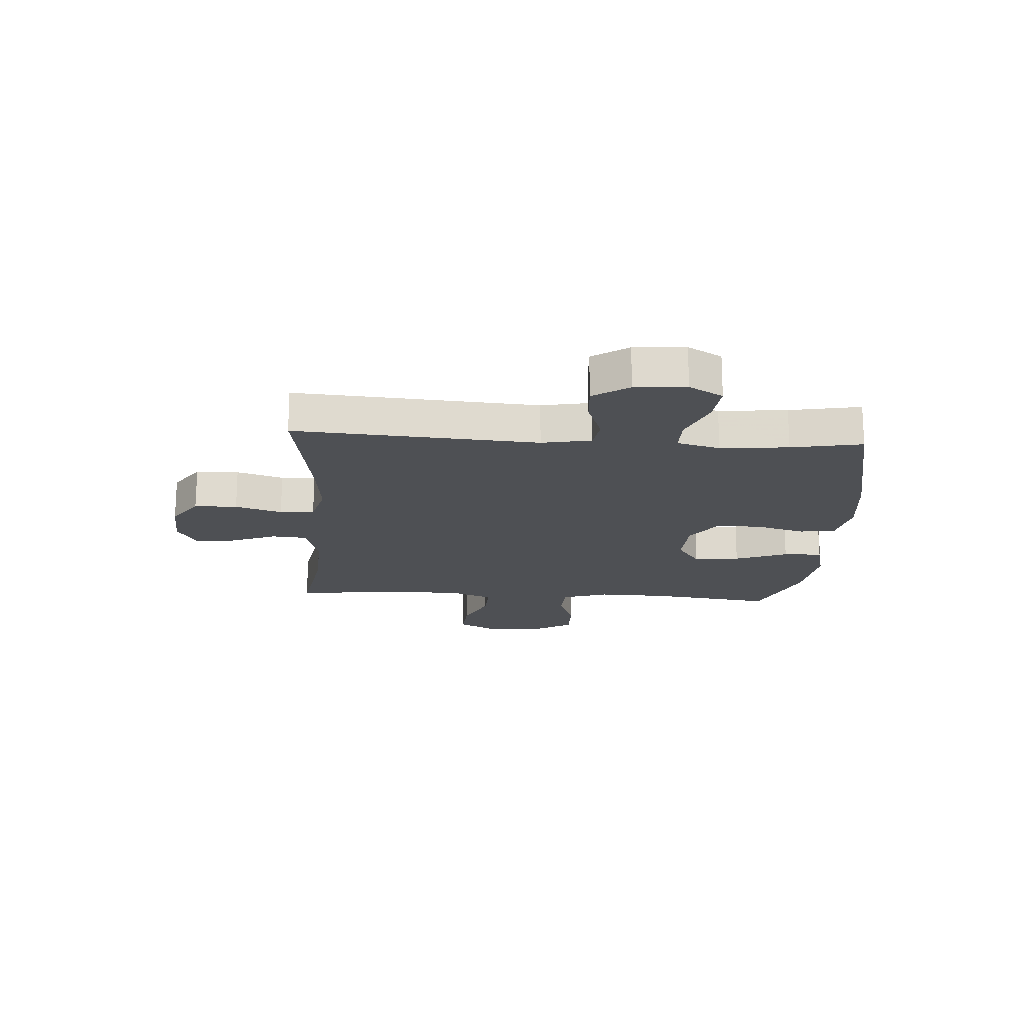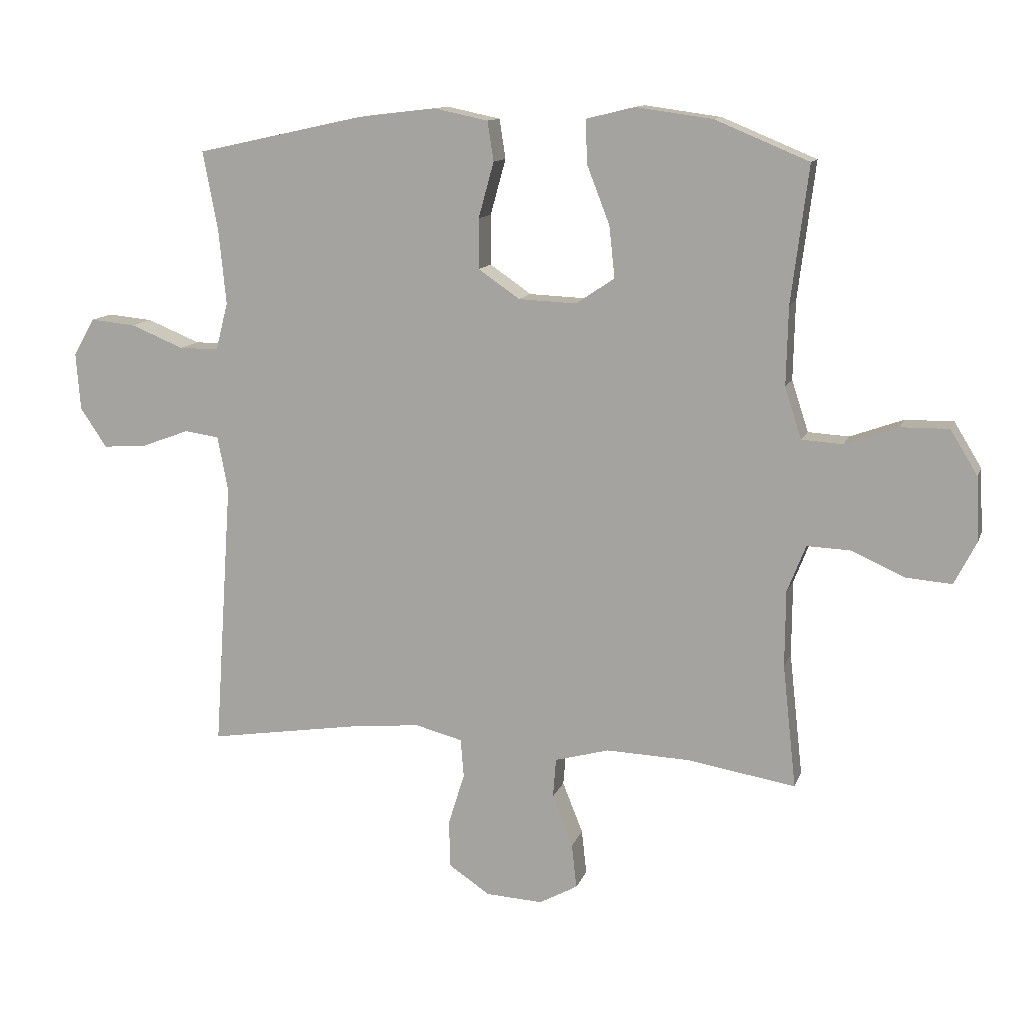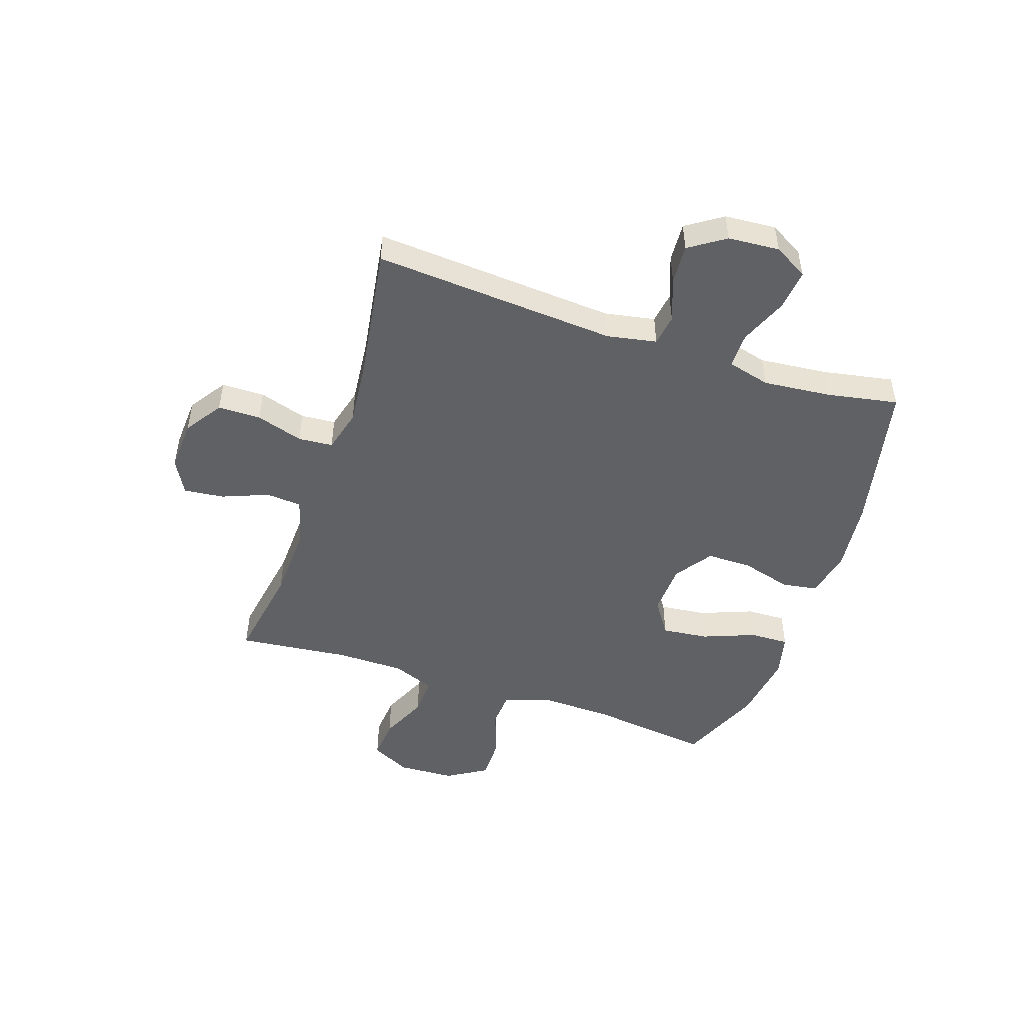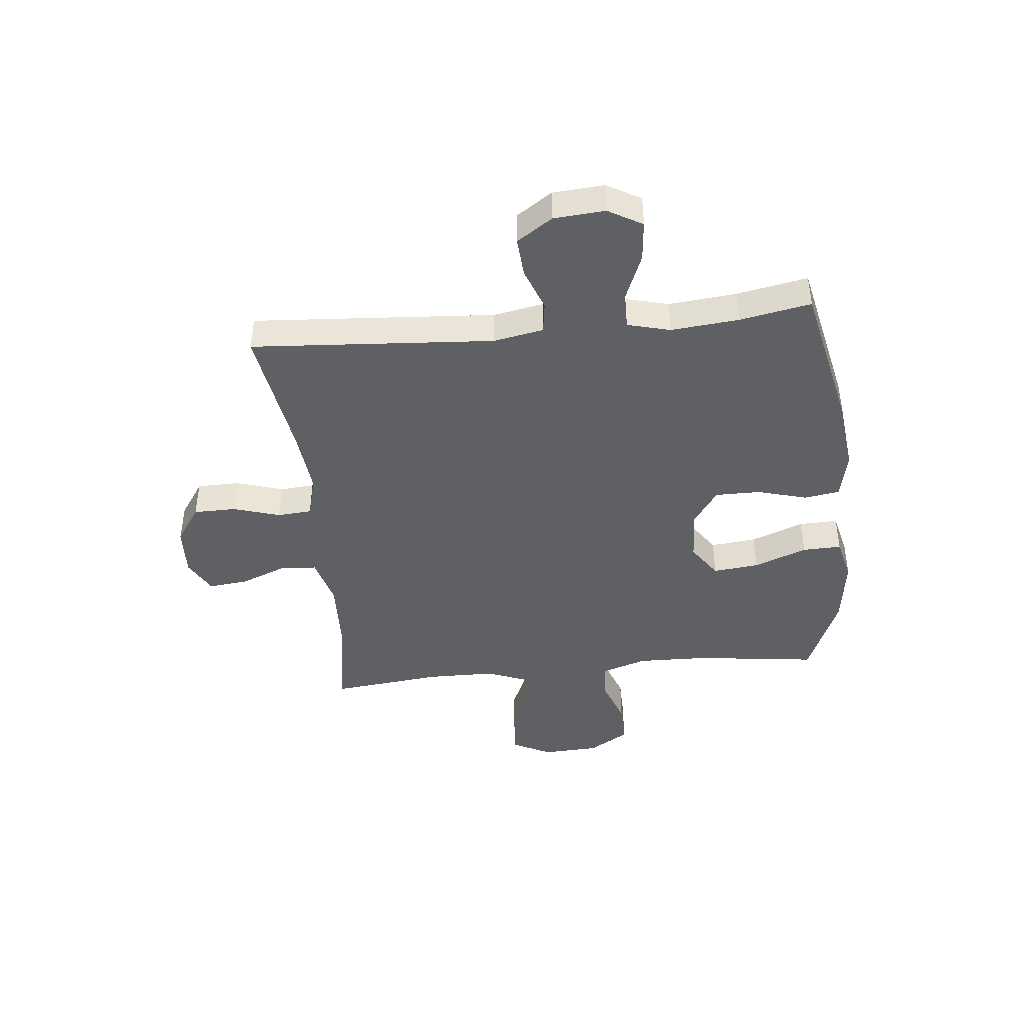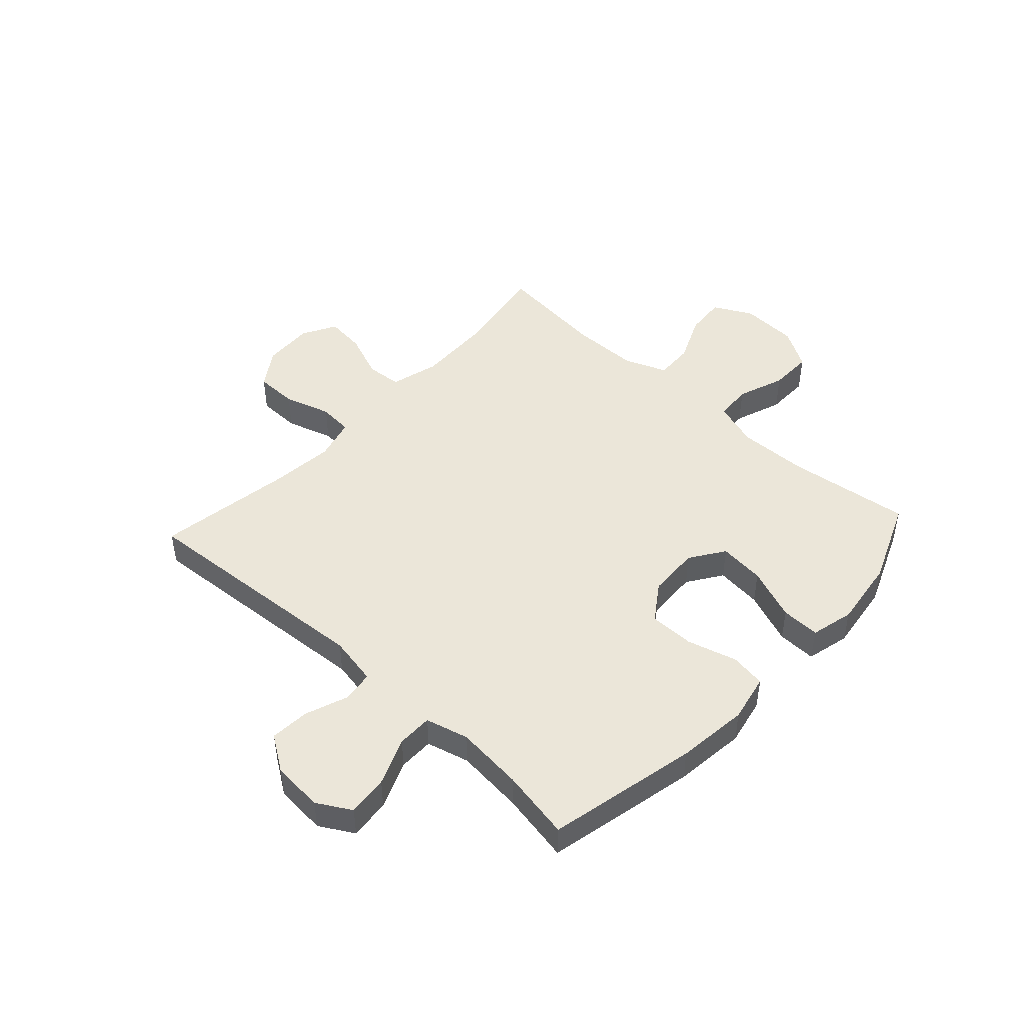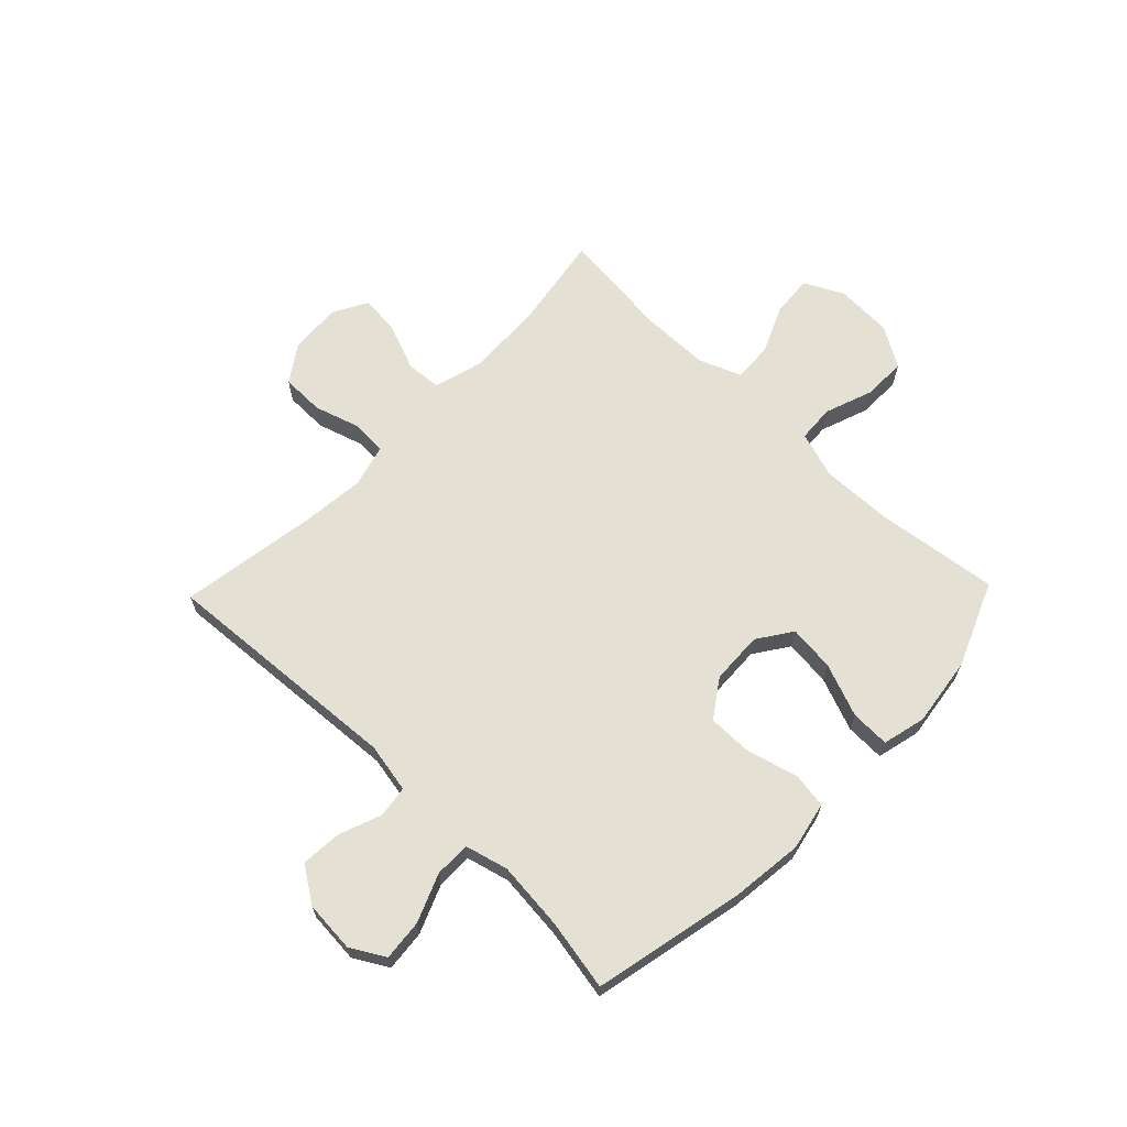
<metadata>
{"format":"obj","ext":"obj","renderer":"f3d","projection":"perspective","resolution":1024,"background":"white","views":[{"elev":-18.5,"azim":-93.8,"up":"+Y"},{"elev":12.1,"azim":15.5,"up":"+Z"},{"elev":-48.7,"azim":-108.7,"up":"+Y"},{"elev":-43.0,"azim":-84.2,"up":"+Y"},{"elev":46.7,"azim":-47.4,"up":"+Y"},{"elev":65.7,"azim":-46.0,"up":"+Y"}]}
</metadata>
<code>
v 0.5 0.07 0.5
v 0.472 0.07 0.279
v 0.469 0.07 0.152
v 0.496 0.07 0.069
v 0.562 0.07 0.065
v 0.648 0.07 0.096
v 0.726 0.07 0.097
v 0.77 0.07 0.025
v 0.775 0.07 -0.078
v 0.739 0.07 -0.148
v 0.665 0.07 -0.142
v 0.579 0.07 -0.104
v 0.509 0.07 -0.101
v 0.479 0.07 -0.177
v 0.478 0.07 -0.3
v 0.5 0.07 -0.5
v 0.325 0.07 -0.471
v 0.19 0.07 -0.466
v 0.102 0.07 -0.49
v 0.097 0.07 -0.554
v 0.13 0.07 -0.637
v 0.138 0.07 -0.709
v 0.076 0.07 -0.743
v -0.016 0.07 -0.738
v -0.083 0.07 -0.693
v -0.084 0.07 -0.616
v -0.058 0.07 -0.532
v -0.063 0.07 -0.47
v -0.14 0.07 -0.45
v -0.257 0.07 -0.462
v -0.5 0.07 -0.5
v -0.47 0.07 -0.064
v -0.487 0.07 0.025
v -0.543 0.07 0.033
v -0.621 0.07 0.004
v -0.692 0.07 -0.001
v -0.735 0.07 0.063
v -0.742 0.07 0.155
v -0.707 0.07 0.216
v -0.634 0.07 0.209
v -0.548 0.07 0.174
v -0.484 0.07 0.174
v -0.464 0.07 0.251
v -0.476 0.07 0.373
v -0.5 0.07 0.5
v -0.229 0.07 0.559
v -0.1 0.07 0.574
v -0.014 0.07 0.556
v -0.004 0.07 0.492
v -0.029 0.07 0.402
v -0.029 0.07 0.321
v 0.038 0.07 0.275
v 0.132 0.07 0.271
v 0.194 0.07 0.313
v 0.185 0.07 0.396
v 0.148 0.07 0.491
v 0.146 0.07 0.561
v 0.224 0.07 0.58
v 0.348 0.07 0.563
v 0.5 0 0.5
v 0.472 0 0.279
v 0.469 0 0.152
v 0.496 0 0.069
v 0.562 0 0.065
v 0.648 0 0.096
v 0.726 0 0.097
v 0.77 0 0.025
v 0.775 0 -0.078
v 0.739 0 -0.148
v 0.665 0 -0.142
v 0.579 0 -0.104
v 0.509 0 -0.101
v 0.479 0 -0.177
v 0.478 0 -0.3
v 0.5 0 -0.5
v 0.325 0 -0.471
v 0.19 0 -0.466
v 0.102 0 -0.49
v 0.097 0 -0.554
v 0.13 0 -0.637
v 0.138 0 -0.709
v 0.076 0 -0.743
v -0.016 0 -0.738
v -0.083 0 -0.693
v -0.084 0 -0.616
v -0.058 0 -0.532
v -0.063 0 -0.47
v -0.14 0 -0.45
v -0.257 0 -0.462
v -0.5 0 -0.5
v -0.47 0 -0.064
v -0.487 0 0.025
v -0.543 0 0.033
v -0.621 0 0.004
v -0.692 0 -0.001
v -0.735 0 0.063
v -0.742 0 0.155
v -0.707 0 0.216
v -0.634 0 0.209
v -0.548 0 0.174
v -0.484 0 0.174
v -0.464 0 0.251
v -0.476 0 0.373
v -0.5 0 0.5
v -0.229 0 0.559
v -0.1 0 0.574
v -0.014 0 0.556
v -0.004 0 0.492
v -0.029 0 0.402
v -0.029 0 0.321
v 0.038 0 0.275
v 0.132 0 0.271
v 0.194 0 0.313
v 0.185 0 0.396
v 0.148 0 0.491
v 0.146 0 0.561
v 0.224 0 0.58
v 0.348 0 0.563
f 58 59 1 2
f 55 56 57 58
f 54 55 58 2
f 53 54 2 3
f 52 53 3 4
f 47 48 49 50
f 47 50 51
f 44 45 46 47
f 43 44 47 51
f 42 43 51 52
f 38 39 40 41
f 38 41 42
f 37 38 42
f 34 35 36 37
f 33 34 37 42
f 32 33 42 52
f 30 31 32 52
f 24 25 26 27
f 24 27 28
f 23 24 28
f 20 21 22 23
f 19 20 23 28
f 18 19 28 29
f 15 16 17
f 14 15 17 18
f 13 14 18 29
f 9 10 11 12
f 9 12 13
f 8 9 13
f 5 6 7 8
f 4 5 8 13
f 29 30 52
f 4 13 29 52
f 61 60 118 117
f 117 116 115 114
f 61 117 114 113
f 62 61 113 112
f 63 62 112 111
f 109 108 107 106
f 110 109 106
f 106 105 104 103
f 110 106 103 102
f 111 110 102 101
f 100 99 98 97
f 101 100 97
f 101 97 96
f 96 95 94 93
f 101 96 93 92
f 111 101 92 91
f 111 91 90 89
f 86 85 84 83
f 87 86 83
f 87 83 82
f 82 81 80 79
f 87 82 79 78
f 88 87 78 77
f 76 75 74
f 77 76 74 73
f 88 77 73 72
f 71 70 69 68
f 72 71 68
f 72 68 67
f 67 66 65 64
f 72 67 64 63
f 111 89 88
f 111 88 72 63
f 1 60 61 2
f 2 61 62 3
f 3 62 63 4
f 4 63 64 5
f 5 64 65 6
f 6 65 66 7
f 7 66 67 8
f 8 67 68 9
f 9 68 69 10
f 10 69 70 11
f 11 70 71 12
f 12 71 72 13
f 13 72 73 14
f 14 73 74 15
f 15 74 75 16
f 16 75 76 17
f 17 76 77 18
f 18 77 78 19
f 19 78 79 20
f 20 79 80 21
f 21 80 81 22
f 22 81 82 23
f 23 82 83 24
f 24 83 84 25
f 25 84 85 26
f 26 85 86 27
f 27 86 87 28
f 28 87 88 29
f 29 88 89 30
f 30 89 90 31
f 31 90 91 32
f 32 91 92 33
f 33 92 93 34
f 34 93 94 35
f 35 94 95 36
f 36 95 96 37
f 37 96 97 38
f 38 97 98 39
f 39 98 99 40
f 40 99 100 41
f 41 100 101 42
f 42 101 102 43
f 43 102 103 44
f 44 103 104 45
f 45 104 105 46
f 46 105 106 47
f 47 106 107 48
f 48 107 108 49
f 49 108 109 50
f 50 109 110 51
f 51 110 111 52
f 52 111 112 53
f 53 112 113 54
f 54 113 114 55
f 55 114 115 56
f 56 115 116 57
f 57 116 117 58
f 58 117 118 59
f 59 118 60 1

</code>
